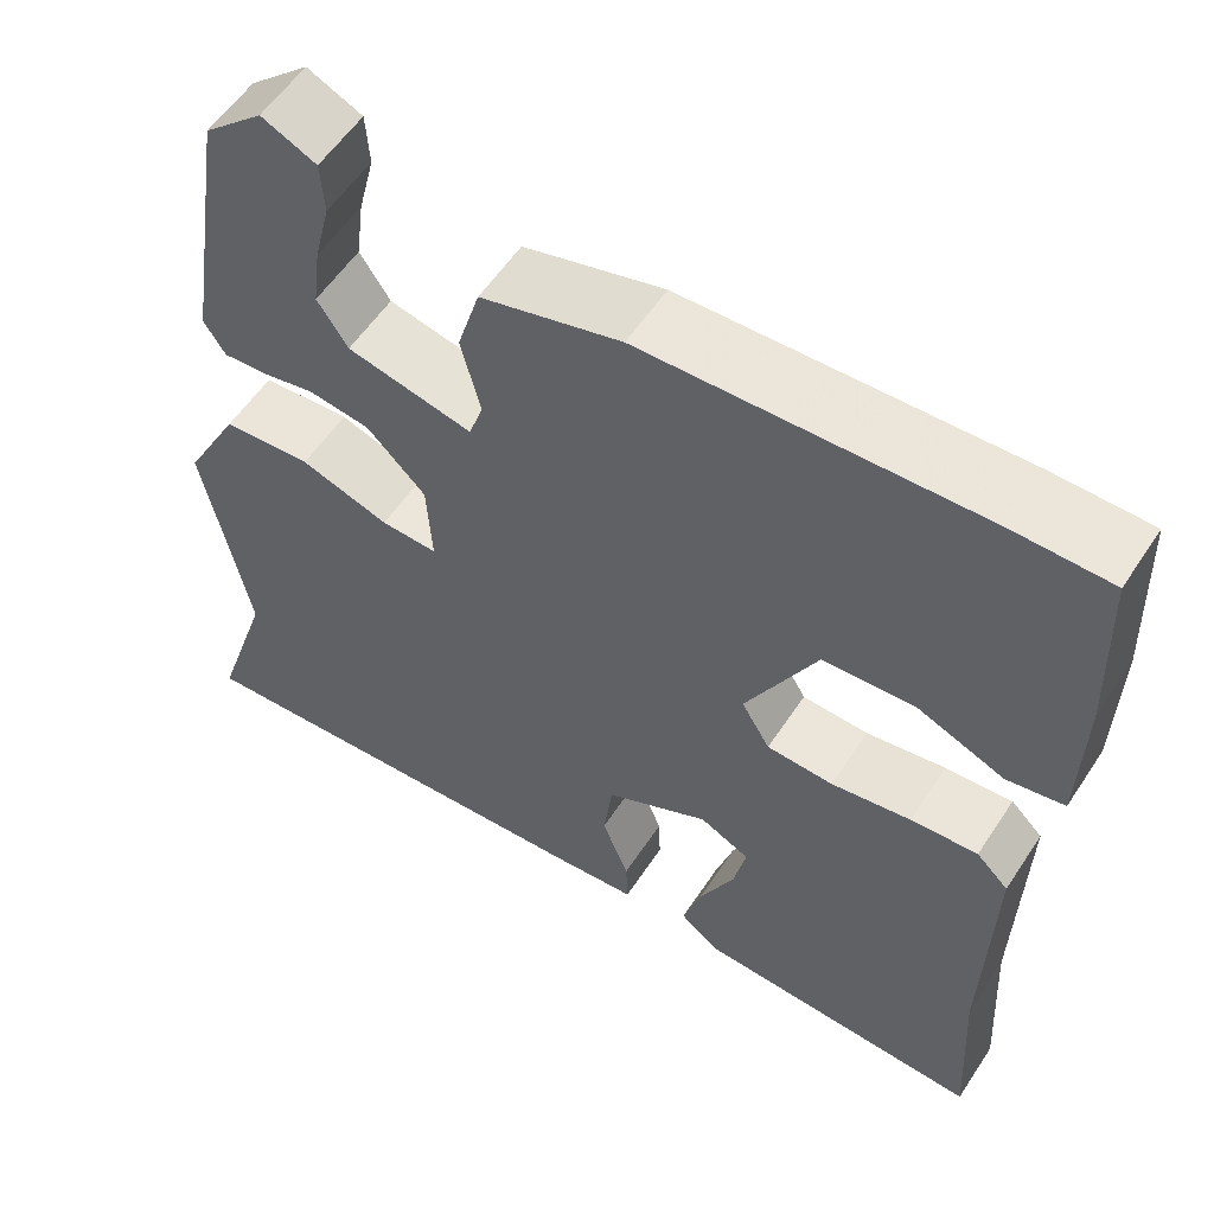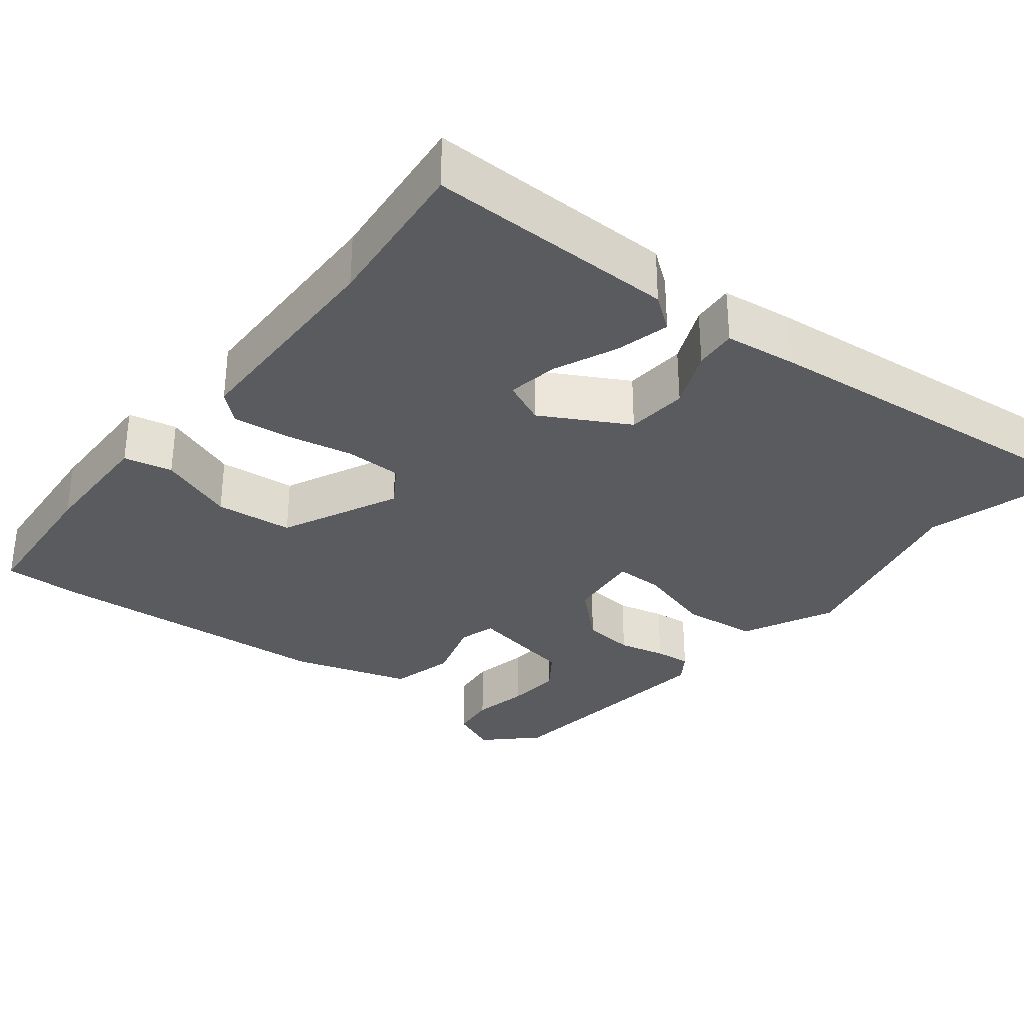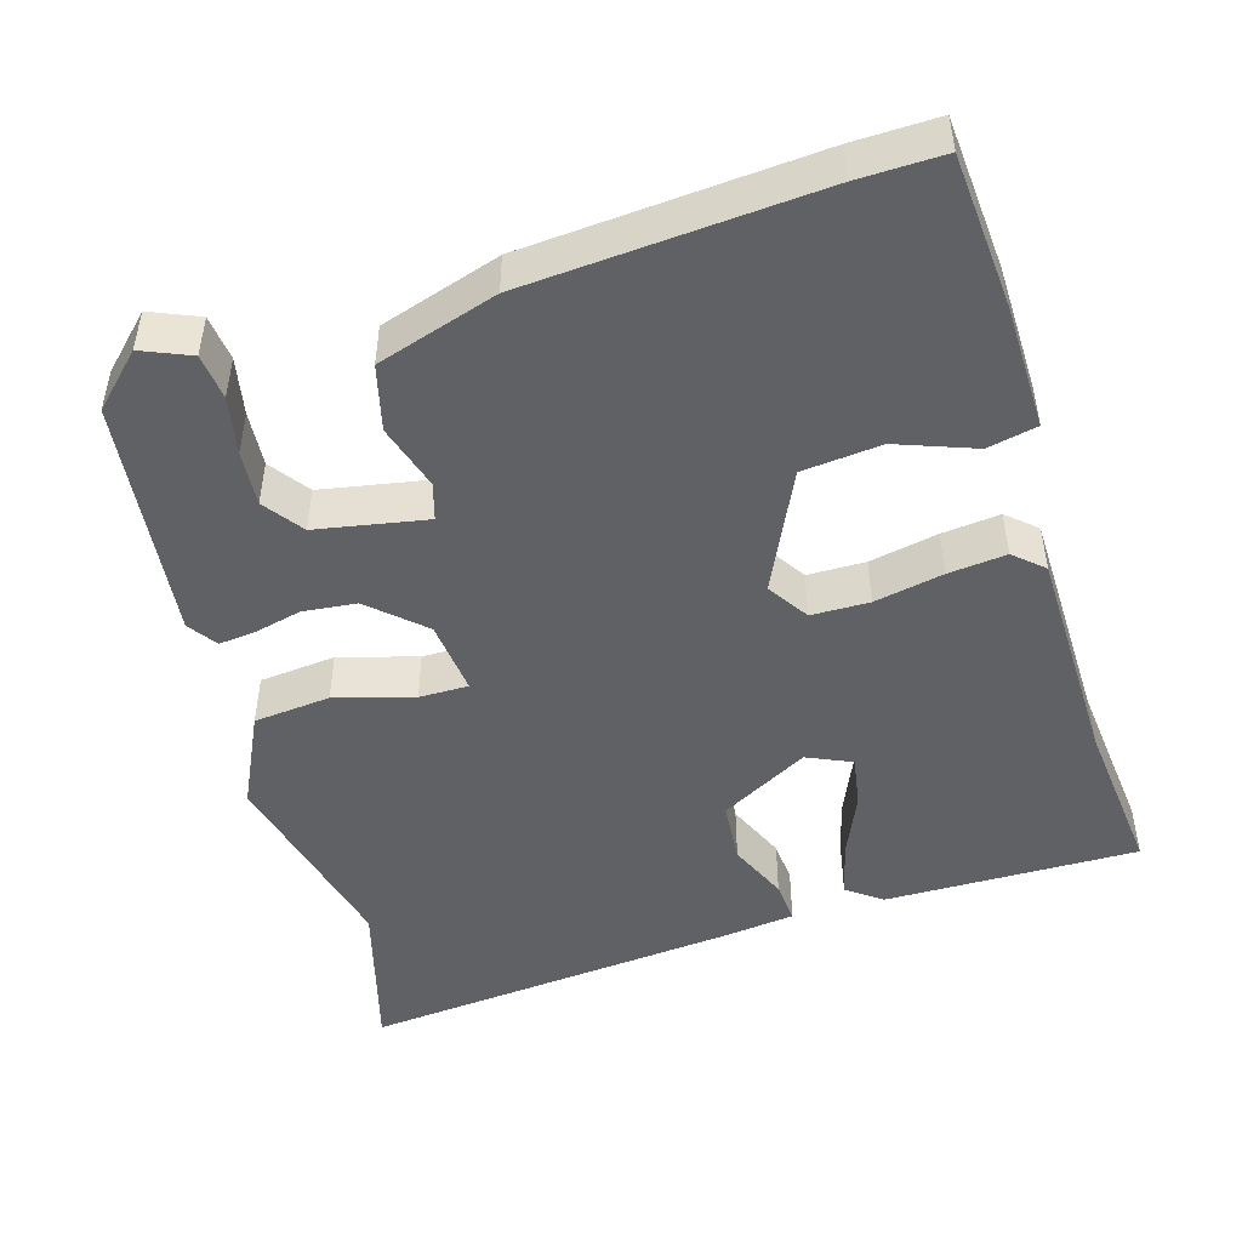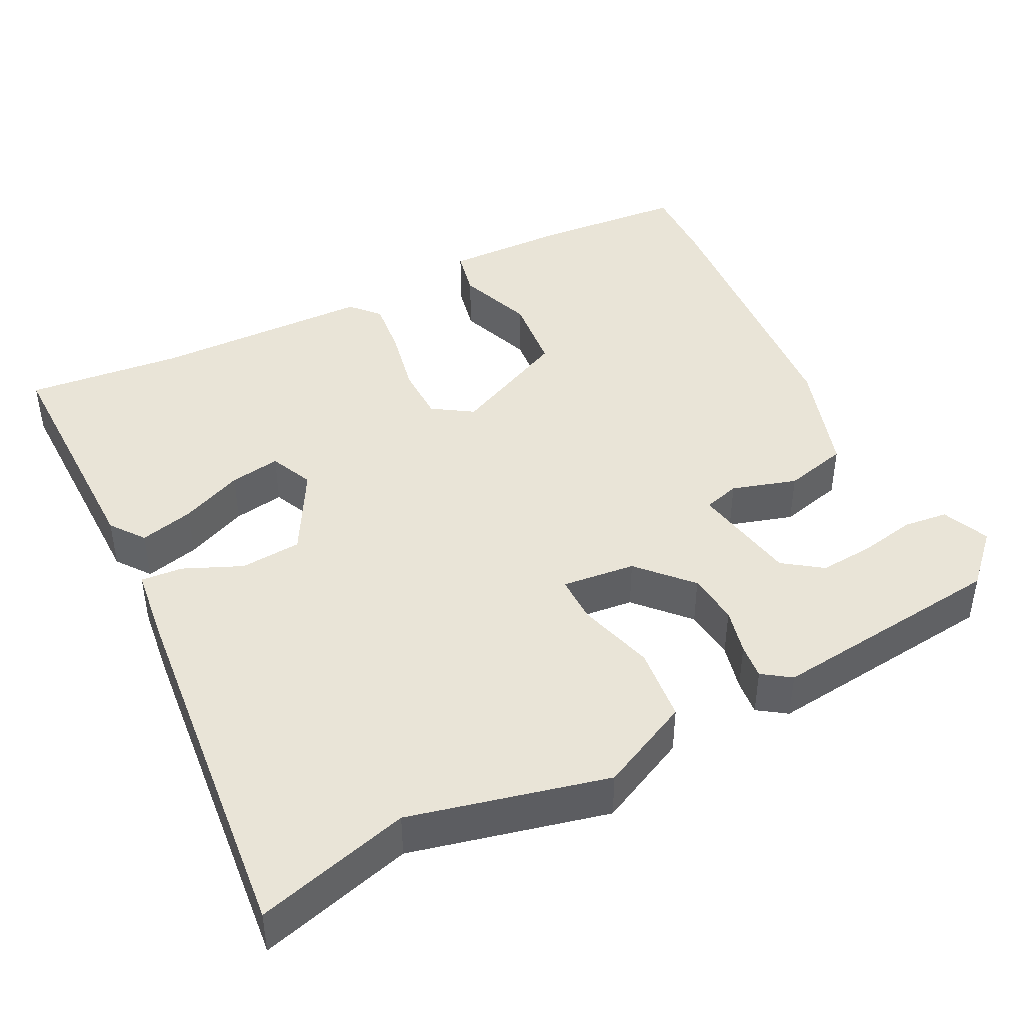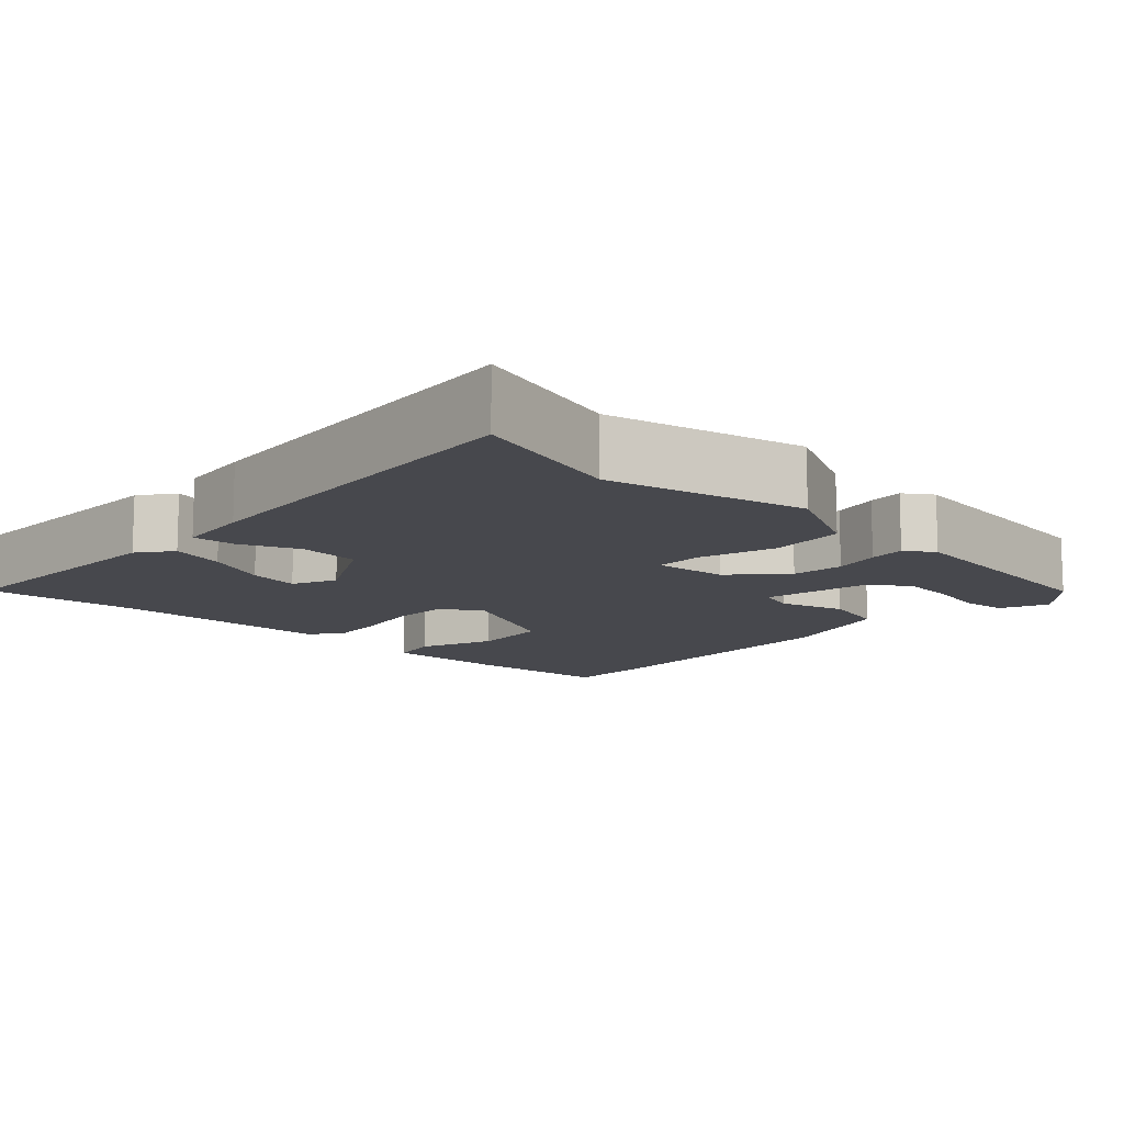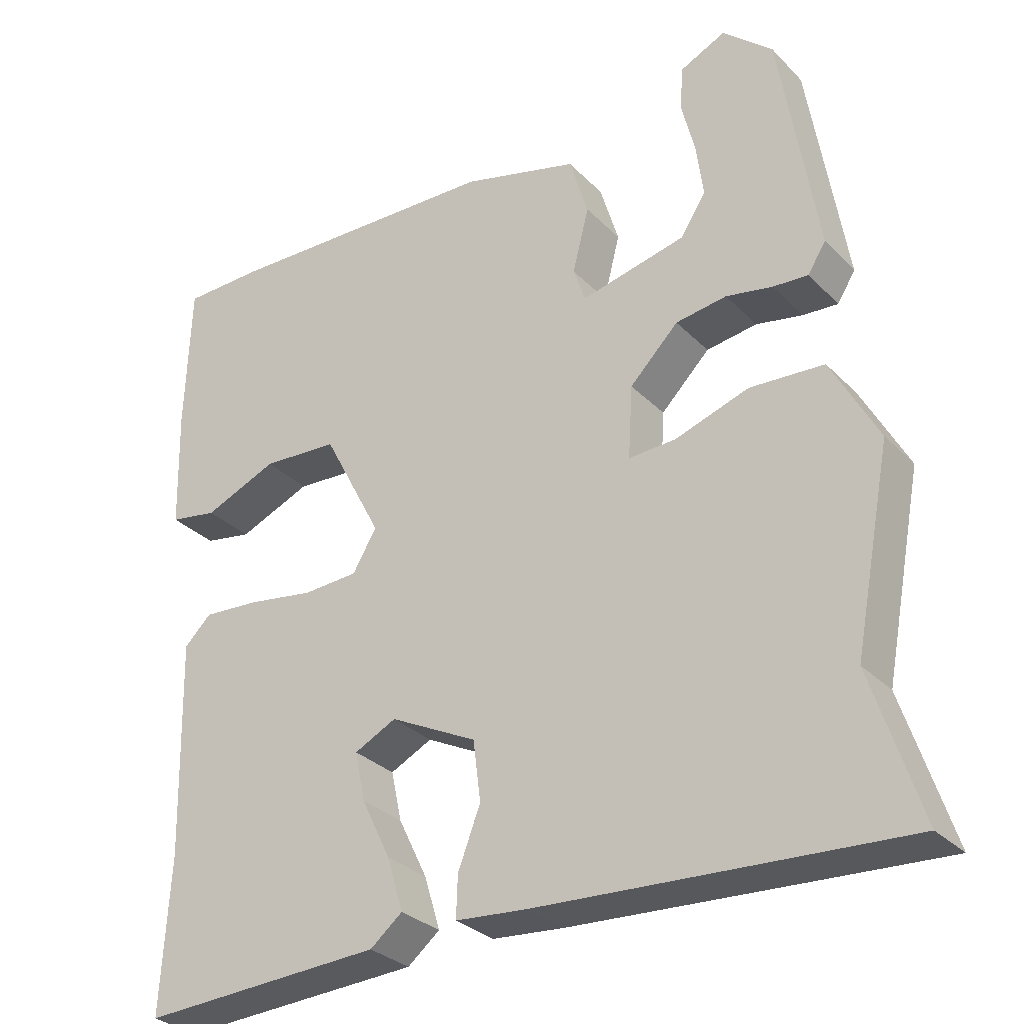
<metadata>
{"format":"obj","ext":"obj","renderer":"f3d","projection":"perspective","resolution":1024,"background":"white","views":[{"elev":56.8,"azim":33.0,"up":"+Z"},{"elev":-32.3,"azim":144.0,"up":"+Y"},{"elev":-47.9,"azim":19.1,"up":"+Y"},{"elev":43.4,"azim":-114.4,"up":"+Y"},{"elev":-11.8,"azim":-131.3,"up":"+Y"},{"elev":-30.3,"azim":-144.7,"up":"+Z"}]}
</metadata>
<code>
v 0.424 0.07 0.501
v 0.532 0.07 0.499
v 0.539 0.07 0.302
v 0.535 0.07 0.14
v 0.471 0.07 0.129
v 0.373 0.07 0.17
v 0.271 0.07 0.164
v 0.192 0.07 0.013
v 0.224 0.07 -0.041
v 0.298 0.07 -0.045
v 0.387 0.07 -0.031
v 0.462 0.07 -0.026
v 0.498 0.07 -0.061
v 0.491 0.07 -0.349
v 0.503 0.07 -0.555
v 0.179 0.07 -0.538
v 0.136 0.07 -0.503
v 0.157 0.07 -0.433
v 0.196 0.07 -0.353
v 0.21 0.07 -0.287
v 0.154 0.07 -0.259
v 0.038 0.07 -0.317
v 0.028 0.07 -0.397
v 0.058 0.07 -0.475
v 0.06 0.07 -0.53
v -0.036 0.07 -0.538
v -0.521 0.07 -0.565
v -0.456 0.07 -0.366
v -0.506 0.07 -0.105
v -0.443 0.07 0.012
v -0.344 0.07 0.018
v -0.245 0.07 -0.015
v -0.182 0.07 -0.018
v -0.188 0.07 0.079
v -0.253 0.07 0.144
v -0.321 0.07 0.154
v -0.383 0.07 0.142
v -0.43 0.07 0.139
v -0.454 0.07 0.177
v -0.404 0.07 0.487
v -0.337 0.07 0.547
v -0.276 0.07 0.518
v -0.272 0.07 0.459
v -0.29 0.07 0.386
v -0.299 0.07 0.315
v -0.265 0.07 0.263
v -0.125 0.07 0.231
v -0.109 0.07 0.278
v -0.131 0.07 0.364
v -0.106 0.07 0.447
v 0.05 0.07 0.489
v 0.424 0 0.501
v 0.532 0 0.499
v 0.539 0 0.302
v 0.535 0 0.14
v 0.471 0 0.129
v 0.373 0 0.17
v 0.271 0 0.164
v 0.192 0 0.013
v 0.224 0 -0.041
v 0.298 0 -0.045
v 0.387 0 -0.031
v 0.462 0 -0.026
v 0.498 0 -0.061
v 0.491 0 -0.349
v 0.503 0 -0.555
v 0.179 0 -0.538
v 0.136 0 -0.503
v 0.157 0 -0.433
v 0.196 0 -0.353
v 0.21 0 -0.287
v 0.154 0 -0.259
v 0.038 0 -0.317
v 0.028 0 -0.397
v 0.058 0 -0.475
v 0.06 0 -0.53
v -0.036 0 -0.538
v -0.521 0 -0.565
v -0.456 0 -0.366
v -0.506 0 -0.105
v -0.443 0 0.012
v -0.344 0 0.018
v -0.245 0 -0.015
v -0.182 0 -0.018
v -0.188 0 0.079
v -0.253 0 0.144
v -0.321 0 0.154
v -0.383 0 0.142
v -0.43 0 0.139
v -0.454 0 0.177
v -0.404 0 0.487
v -0.337 0 0.547
v -0.276 0 0.518
v -0.272 0 0.459
v -0.29 0 0.386
v -0.299 0 0.315
v -0.265 0 0.263
v -0.125 0 0.231
v -0.109 0 0.278
v -0.131 0 0.364
v -0.106 0 0.447
v 0.05 0 0.489
f 48 49 50 51
f 47 48 51 1
f 41 42 43 44
f 41 44 45
f 40 41 45
f 39 40 45
f 36 37 38 39
f 35 36 39 45
f 34 35 45 46
f 29 30 31 32
f 28 29 32 33
f 27 28 33
f 26 27 33
f 23 24 25 26
f 22 23 26 33
f 21 22 33 34
f 16 17 18 19
f 14 15 16 19
f 14 19 20
f 10 11 12 13
f 9 10 13 14
f 3 4 5 6
f 3 6 7
f 47 1 2 3
f 47 3 7
f 21 34 46 47
f 9 14 20 21
f 8 9 21 47
f 7 8 47
f 102 101 100 99
f 52 102 99 98
f 95 94 93 92
f 96 95 92
f 96 92 91
f 96 91 90
f 90 89 88 87
f 96 90 87 86
f 97 96 86 85
f 83 82 81 80
f 84 83 80 79
f 84 79 78
f 84 78 77
f 77 76 75 74
f 84 77 74 73
f 85 84 73 72
f 70 69 68 67
f 70 67 66 65
f 71 70 65
f 64 63 62 61
f 65 64 61 60
f 57 56 55 54
f 58 57 54
f 54 53 52 98
f 58 54 98
f 98 97 85 72
f 72 71 65 60
f 98 72 60 59
f 98 59 58
f 1 52 53 2
f 2 53 54 3
f 3 54 55 4
f 4 55 56 5
f 5 56 57 6
f 6 57 58 7
f 7 58 59 8
f 8 59 60 9
f 9 60 61 10
f 10 61 62 11
f 11 62 63 12
f 12 63 64 13
f 13 64 65 14
f 14 65 66 15
f 15 66 67 16
f 16 67 68 17
f 17 68 69 18
f 18 69 70 19
f 19 70 71 20
f 20 71 72 21
f 21 72 73 22
f 22 73 74 23
f 23 74 75 24
f 24 75 76 25
f 25 76 77 26
f 26 77 78 27
f 27 78 79 28
f 28 79 80 29
f 29 80 81 30
f 30 81 82 31
f 31 82 83 32
f 32 83 84 33
f 33 84 85 34
f 34 85 86 35
f 35 86 87 36
f 36 87 88 37
f 37 88 89 38
f 38 89 90 39
f 39 90 91 40
f 40 91 92 41
f 41 92 93 42
f 42 93 94 43
f 43 94 95 44
f 44 95 96 45
f 45 96 97 46
f 46 97 98 47
f 47 98 99 48
f 48 99 100 49
f 49 100 101 50
f 50 101 102 51
f 51 102 52 1

</code>
